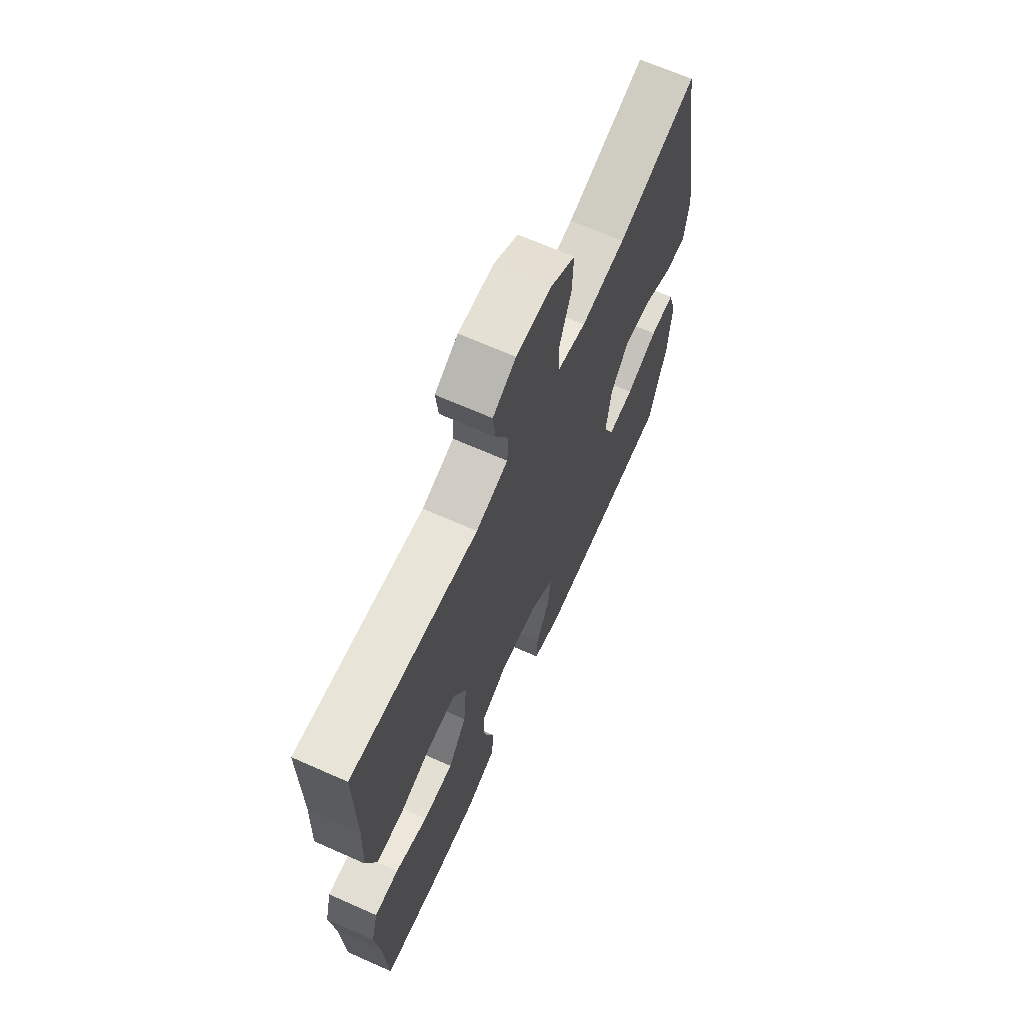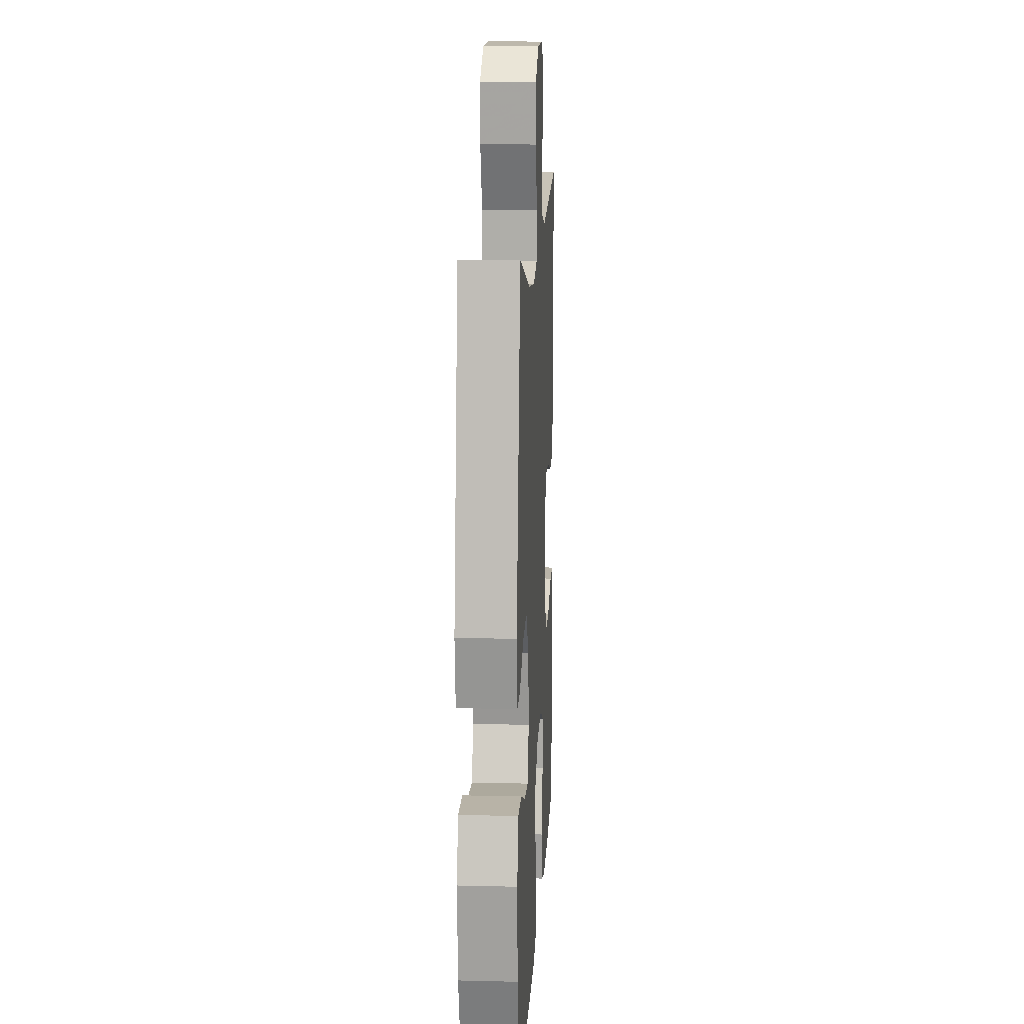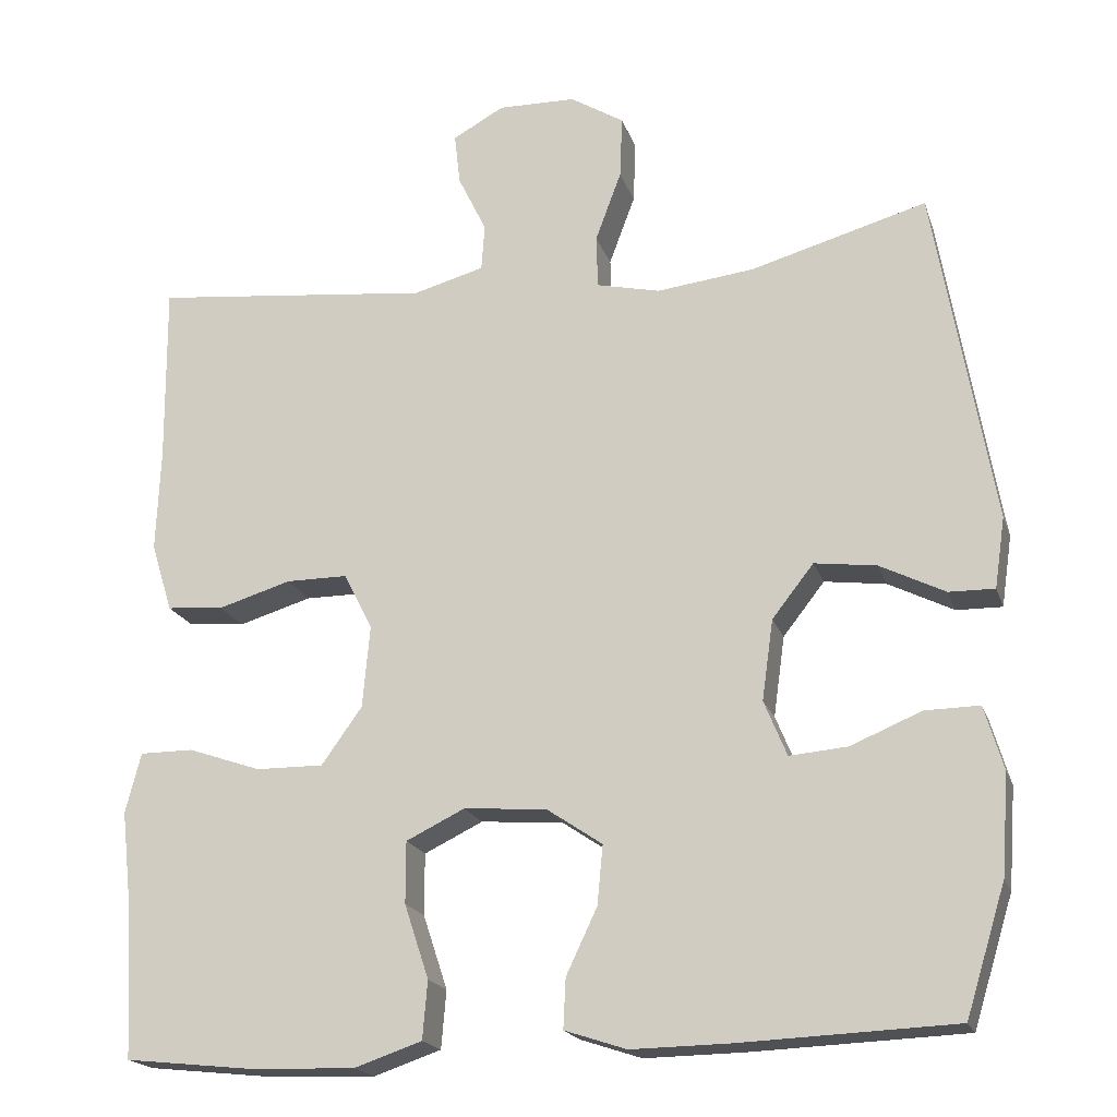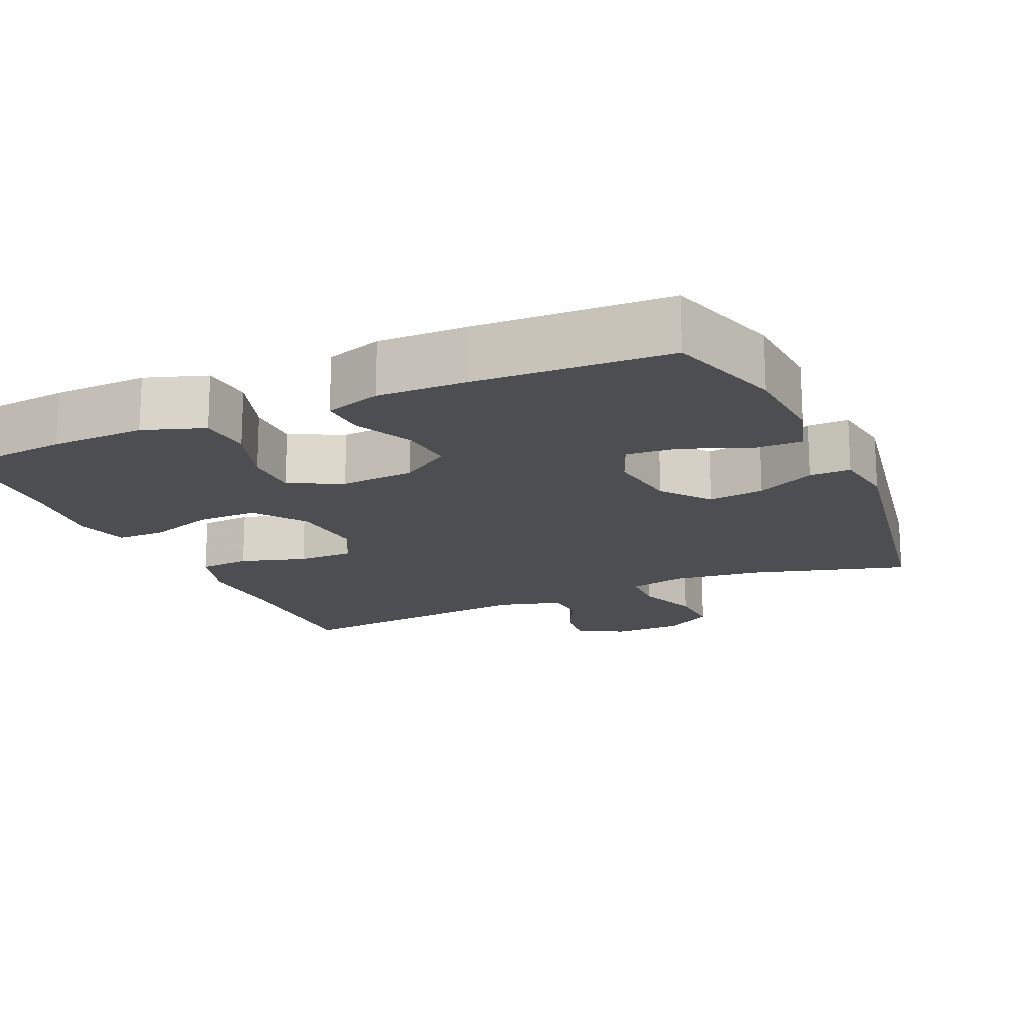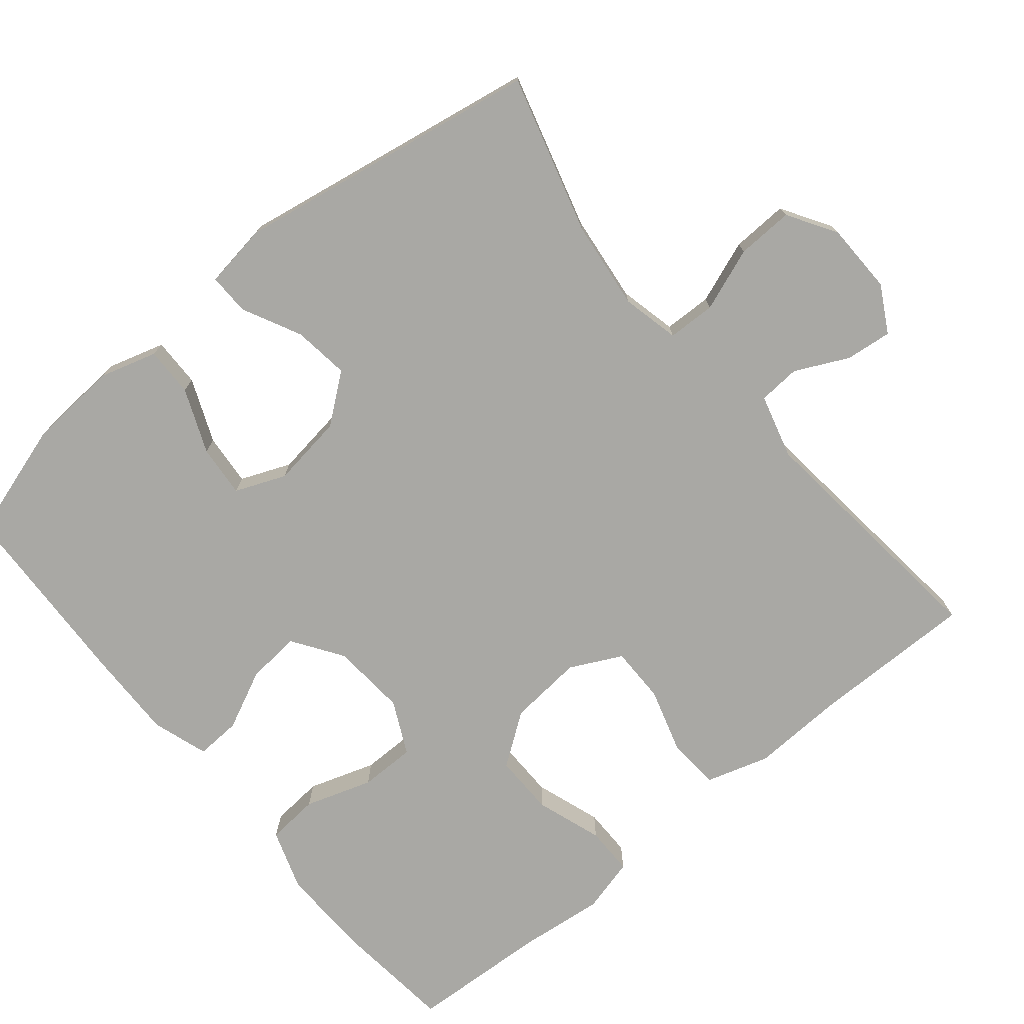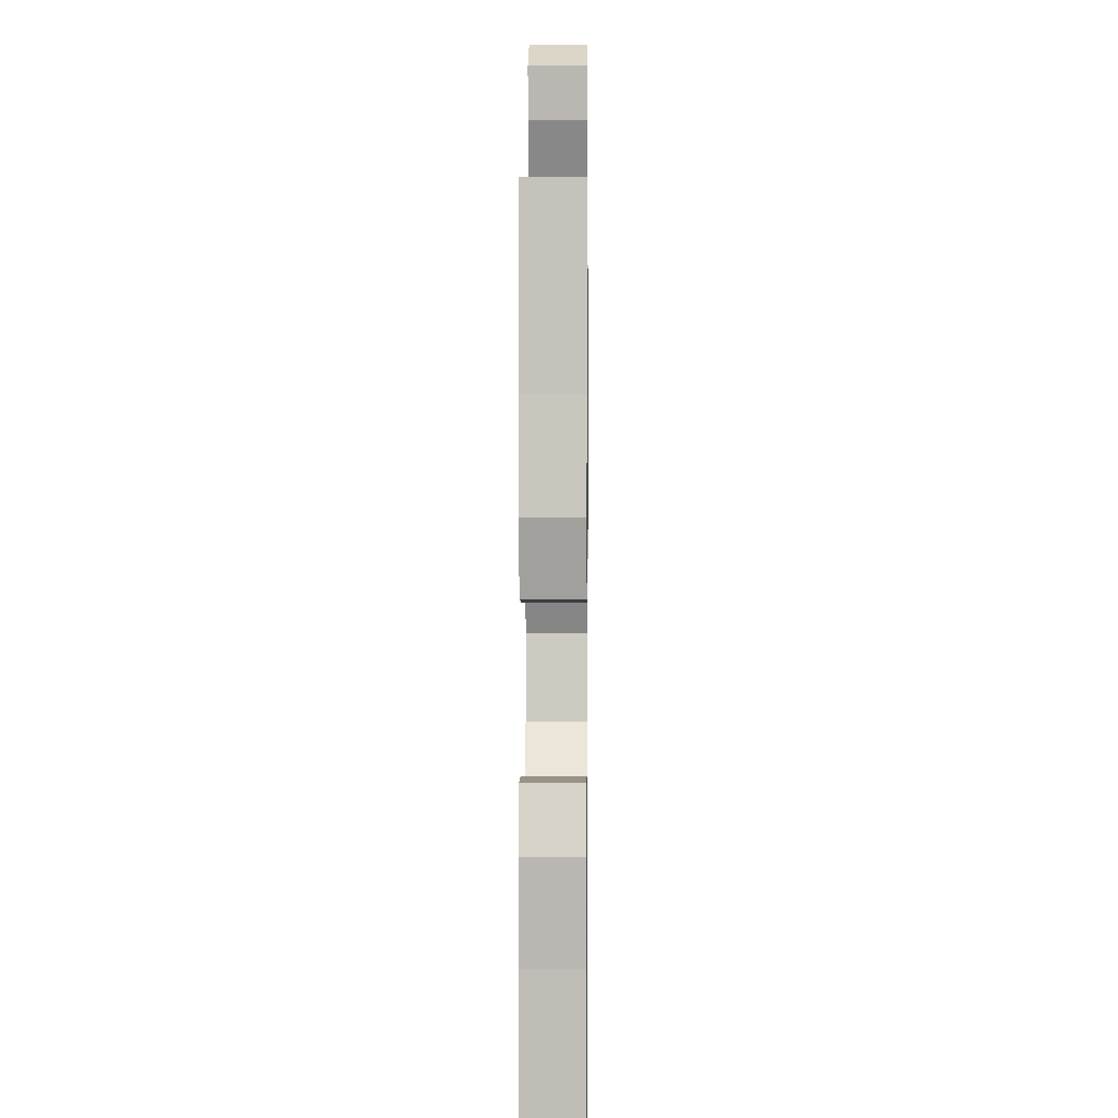
<metadata>
{"format":"obj","ext":"obj","renderer":"f3d","projection":"perspective","resolution":1024,"background":"white","views":[{"elev":67.2,"azim":114.0,"up":"+Z"},{"elev":13.7,"azim":-86.9,"up":"+Z"},{"elev":-19.3,"azim":-164.2,"up":"+Z"},{"elev":-16.9,"azim":-156.1,"up":"+Y"},{"elev":-74.9,"azim":-50.4,"up":"+Y"},{"elev":1.3,"azim":90.7,"up":"+Z"}]}
</metadata>
<code>
v -0.5 0.07 0.5
v -0.284 0.07 0.439
v -0.164 0.07 0.425
v -0.086 0.07 0.443
v -0.084 0.07 0.508
v -0.116 0.07 0.594
v -0.119 0.07 0.671
v -0.053 0.07 0.712
v 0.043 0.07 0.714
v 0.106 0.07 0.679
v 0.099 0.07 0.616
v 0.064 0.07 0.544
v 0.068 0.07 0.487
v 0.155 0.07 0.463
v 0.5 0.07 0.5
v 0.498 0.07 0.278
v 0.503 0.07 0.151
v 0.477 0.07 0.066
v 0.407 0.07 0.06
v 0.317 0.07 0.087
v 0.241 0.07 0.087
v 0.206 0.07 0.017
v 0.215 0.07 -0.084
v 0.265 0.07 -0.154
v 0.348 0.07 -0.153
v 0.438 0.07 -0.122
v 0.504 0.07 -0.122
v 0.523 0.07 -0.196
v 0.51 0.07 -0.313
v 0.5 0.07 -0.5
v 0.341 0.07 -0.517
v 0.213 0.07 -0.521
v 0.13 0.07 -0.493
v 0.124 0.07 -0.422
v 0.154 0.07 -0.331
v 0.154 0.07 -0.255
v 0.082 0.07 -0.22
v -0.02 0.07 -0.228
v -0.088 0.07 -0.274
v -0.081 0.07 -0.347
v -0.043 0.07 -0.427
v -0.04 0.07 -0.488
v -0.116 0.07 -0.513
v -0.238 0.07 -0.511
v -0.5 0.07 -0.5
v -0.549 0.07 -0.342
v -0.558 0.07 -0.219
v -0.535 0.07 -0.141
v -0.468 0.07 -0.142
v -0.381 0.07 -0.178
v -0.31 0.07 -0.184
v -0.282 0.07 -0.116
v -0.296 0.07 -0.017
v -0.347 0.07 0.048
v -0.423 0.07 0.038
v -0.503 0.07 -0.002
v -0.559 0.07 -0.003
v -0.572 0.07 0.084
v -0.5 0 0.5
v -0.284 0 0.439
v -0.164 0 0.425
v -0.086 0 0.443
v -0.084 0 0.508
v -0.116 0 0.594
v -0.119 0 0.671
v -0.053 0 0.712
v 0.043 0 0.714
v 0.106 0 0.679
v 0.099 0 0.616
v 0.064 0 0.544
v 0.068 0 0.487
v 0.155 0 0.463
v 0.5 0 0.5
v 0.498 0 0.278
v 0.503 0 0.151
v 0.477 0 0.066
v 0.407 0 0.06
v 0.317 0 0.087
v 0.241 0 0.087
v 0.206 0 0.017
v 0.215 0 -0.084
v 0.265 0 -0.154
v 0.348 0 -0.153
v 0.438 0 -0.122
v 0.504 0 -0.122
v 0.523 0 -0.196
v 0.51 0 -0.313
v 0.5 0 -0.5
v 0.341 0 -0.517
v 0.213 0 -0.521
v 0.13 0 -0.493
v 0.124 0 -0.422
v 0.154 0 -0.331
v 0.154 0 -0.255
v 0.082 0 -0.22
v -0.02 0 -0.228
v -0.088 0 -0.274
v -0.081 0 -0.347
v -0.043 0 -0.427
v -0.04 0 -0.488
v -0.116 0 -0.513
v -0.238 0 -0.511
v -0.5 0 -0.5
v -0.549 0 -0.342
v -0.558 0 -0.219
v -0.535 0 -0.141
v -0.468 0 -0.142
v -0.381 0 -0.178
v -0.31 0 -0.184
v -0.282 0 -0.116
v -0.296 0 -0.017
v -0.347 0 0.048
v -0.423 0 0.038
v -0.503 0 -0.002
v -0.559 0 -0.003
v -0.572 0 0.084
f 58 1 2
f 57 58 2
f 56 57 2
f 55 56 2
f 54 55 2 3
f 53 54 3 4
f 52 53 4
f 48 49 50
f 47 48 50
f 46 47 50
f 45 46 50
f 44 45 50
f 43 44 50
f 42 43 50
f 41 42 50
f 40 41 50
f 39 40 50 51
f 38 39 51 52
f 33 34 35
f 32 33 35
f 31 32 35
f 30 31 35
f 29 30 35
f 29 35 36
f 28 29 36
f 27 28 36
f 26 27 36
f 25 26 36
f 24 25 36 37
f 18 19 20
f 17 18 20
f 16 17 20
f 16 20 21
f 15 16 21
f 14 15 21
f 13 14 21 22
f 10 11 12
f 9 10 12
f 8 9 12
f 7 8 12
f 6 7 12
f 5 6 12
f 4 5 12 13
f 13 22 23
f 4 13 23
f 52 4 23
f 37 38 52
f 24 37 52
f 23 24 52
f 60 59 116
f 60 116 115
f 60 115 114
f 60 114 113
f 61 60 113 112
f 62 61 112 111
f 62 111 110
f 108 107 106
f 108 106 105
f 108 105 104
f 108 104 103
f 108 103 102
f 108 102 101
f 108 101 100
f 108 100 99
f 108 99 98
f 109 108 98 97
f 110 109 97 96
f 93 92 91
f 93 91 90
f 93 90 89
f 93 89 88
f 93 88 87
f 94 93 87
f 94 87 86
f 94 86 85
f 94 85 84
f 94 84 83
f 95 94 83 82
f 78 77 76
f 78 76 75
f 78 75 74
f 79 78 74
f 79 74 73
f 79 73 72
f 80 79 72 71
f 70 69 68
f 70 68 67
f 70 67 66
f 70 66 65
f 70 65 64
f 70 64 63
f 71 70 63 62
f 81 80 71
f 81 71 62
f 81 62 110
f 110 96 95
f 110 95 82
f 110 82 81
f 1 59 60 2
f 2 60 61 3
f 3 61 62 4
f 4 62 63 5
f 5 63 64 6
f 6 64 65 7
f 7 65 66 8
f 8 66 67 9
f 9 67 68 10
f 10 68 69 11
f 11 69 70 12
f 12 70 71 13
f 13 71 72 14
f 14 72 73 15
f 15 73 74 16
f 16 74 75 17
f 17 75 76 18
f 18 76 77 19
f 19 77 78 20
f 20 78 79 21
f 21 79 80 22
f 22 80 81 23
f 23 81 82 24
f 24 82 83 25
f 25 83 84 26
f 26 84 85 27
f 27 85 86 28
f 28 86 87 29
f 29 87 88 30
f 30 88 89 31
f 31 89 90 32
f 32 90 91 33
f 33 91 92 34
f 34 92 93 35
f 35 93 94 36
f 36 94 95 37
f 37 95 96 38
f 38 96 97 39
f 39 97 98 40
f 40 98 99 41
f 41 99 100 42
f 42 100 101 43
f 43 101 102 44
f 44 102 103 45
f 45 103 104 46
f 46 104 105 47
f 47 105 106 48
f 48 106 107 49
f 49 107 108 50
f 50 108 109 51
f 51 109 110 52
f 52 110 111 53
f 53 111 112 54
f 54 112 113 55
f 55 113 114 56
f 56 114 115 57
f 57 115 116 58
f 58 116 59 1

</code>
